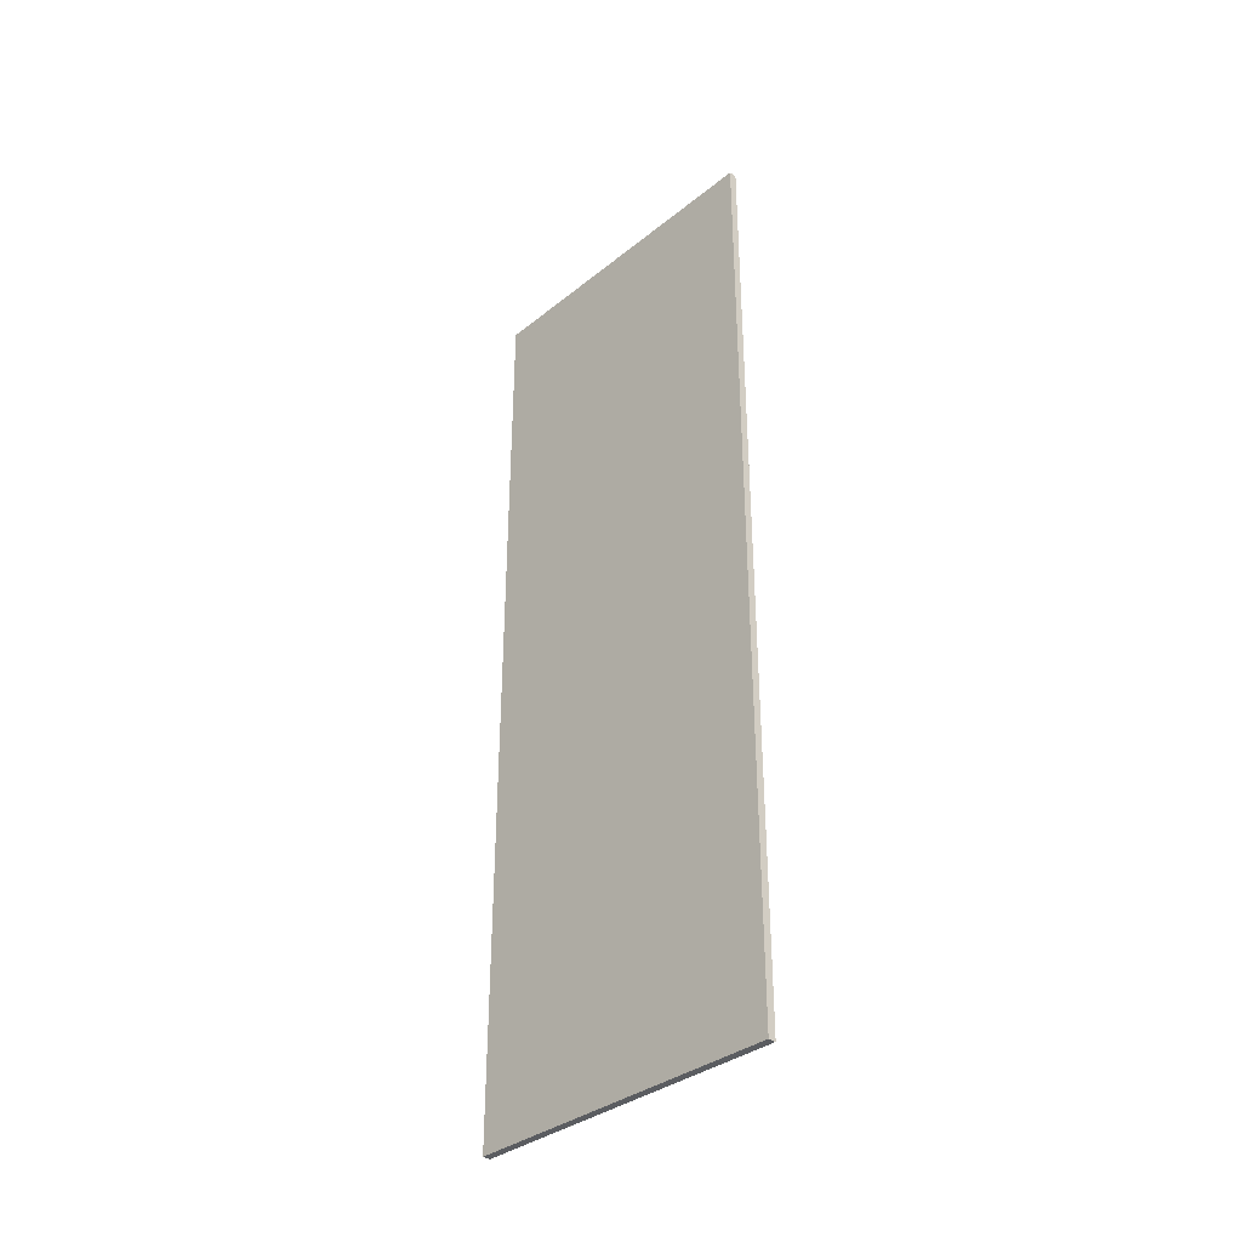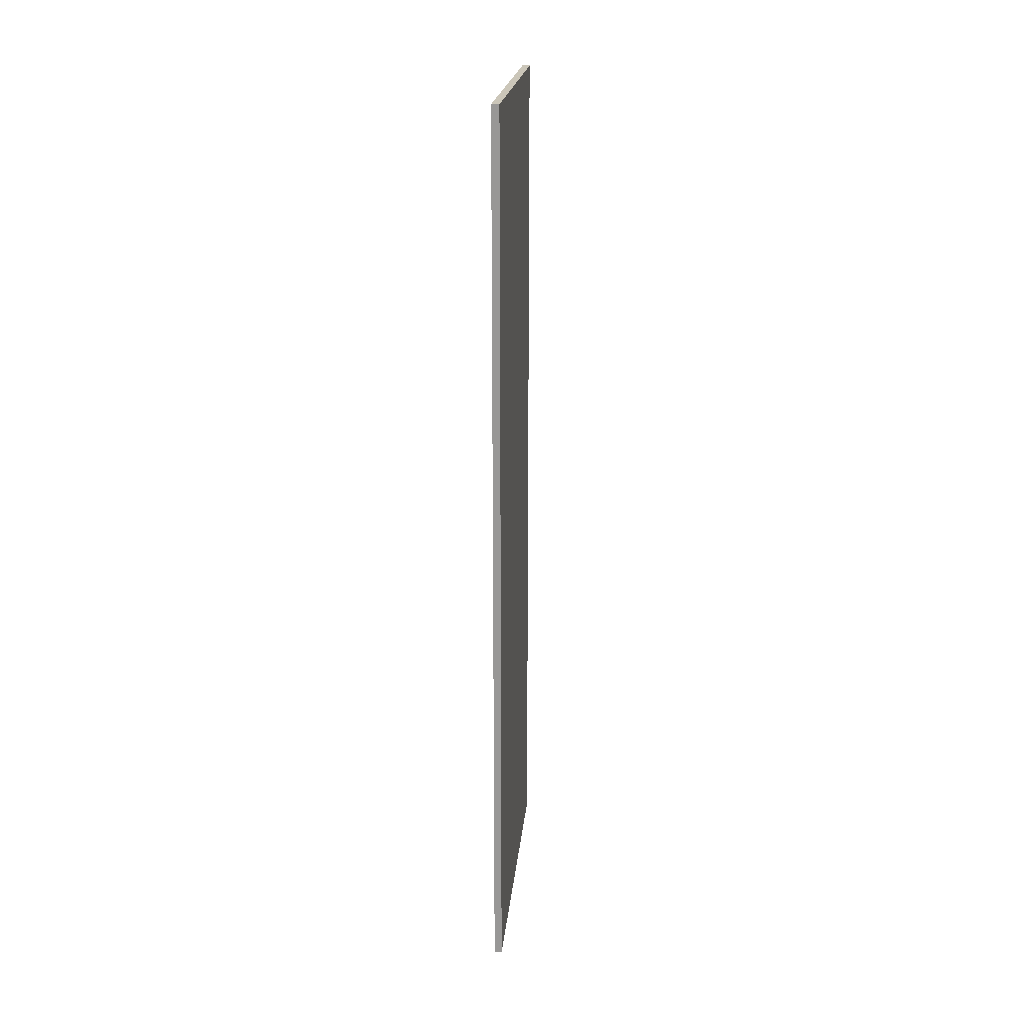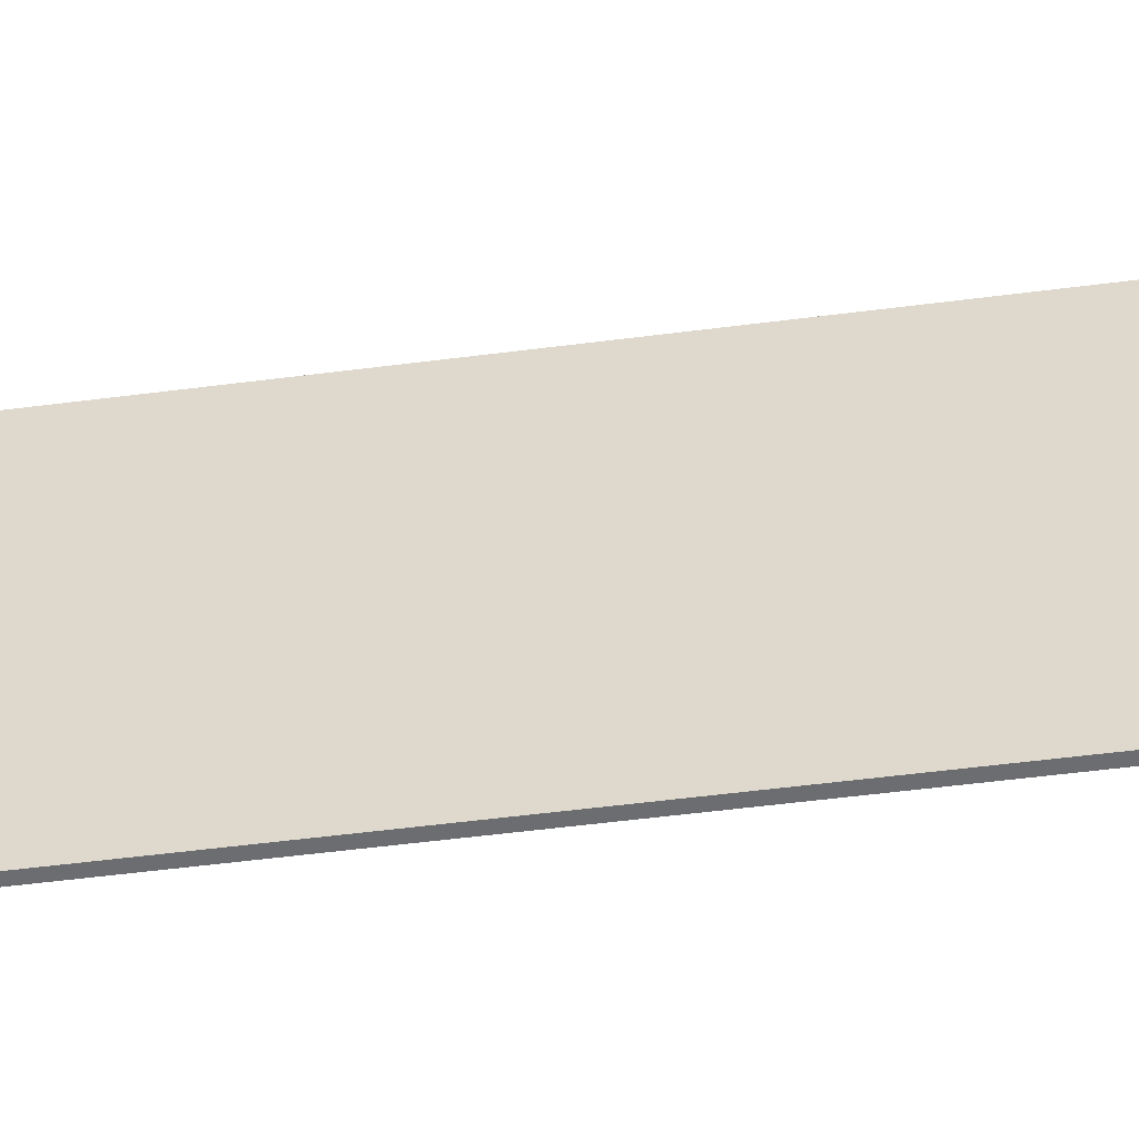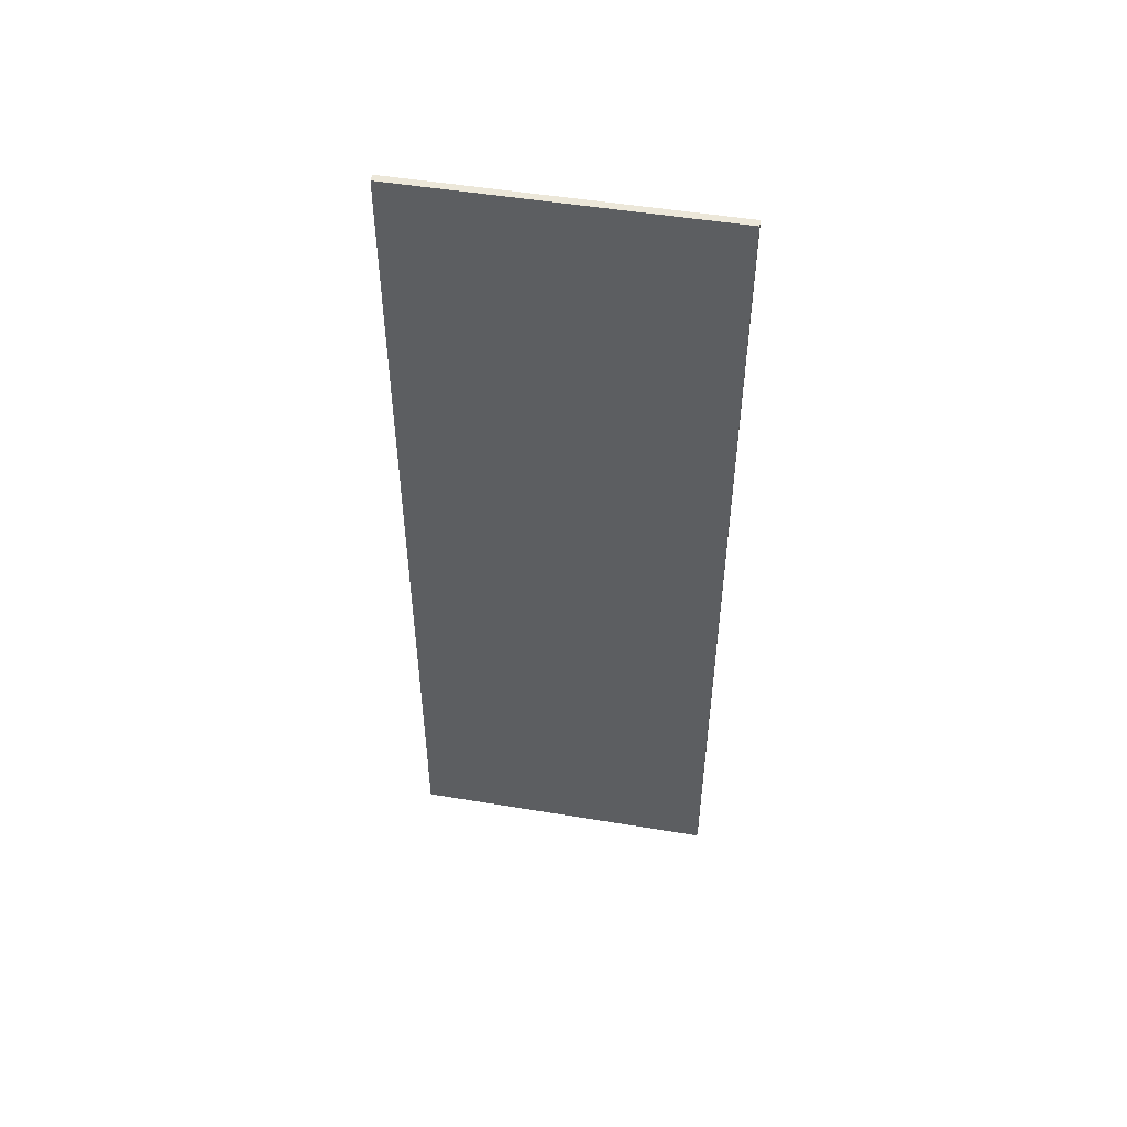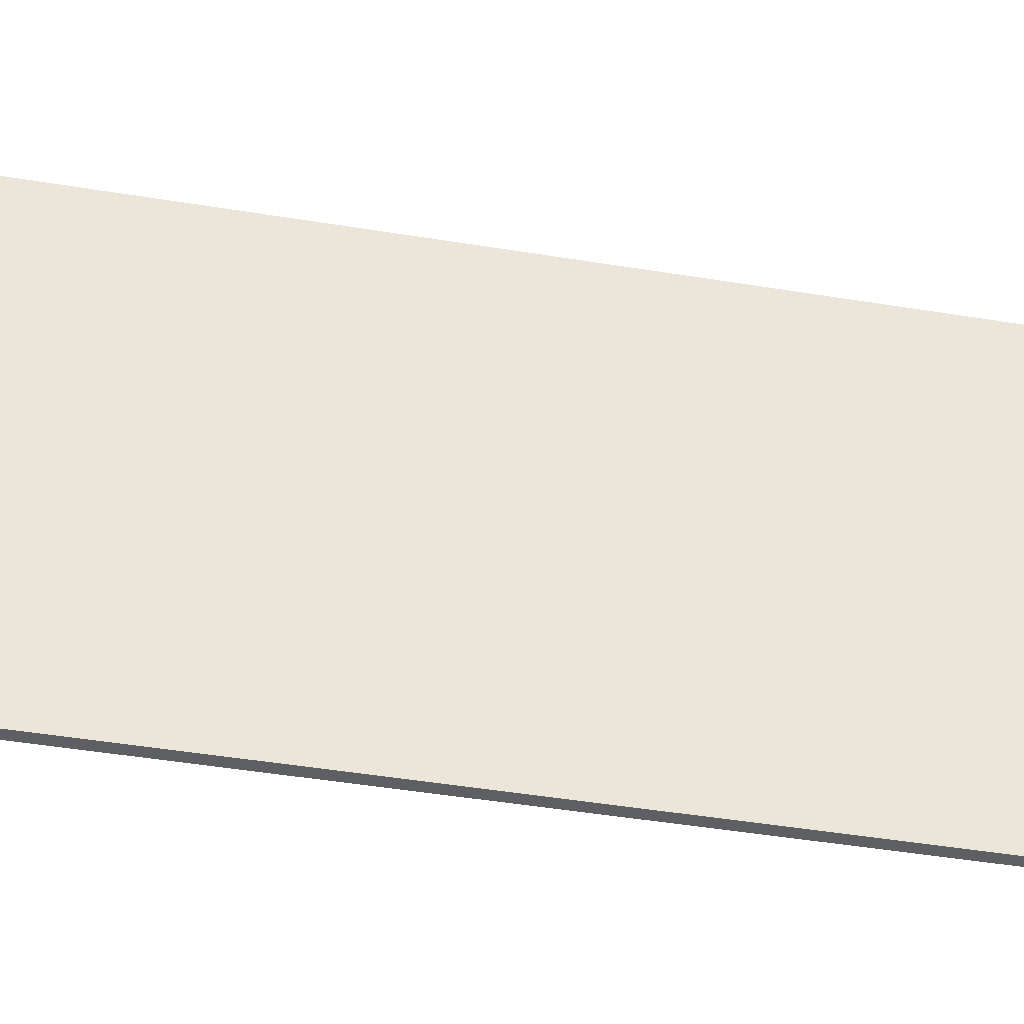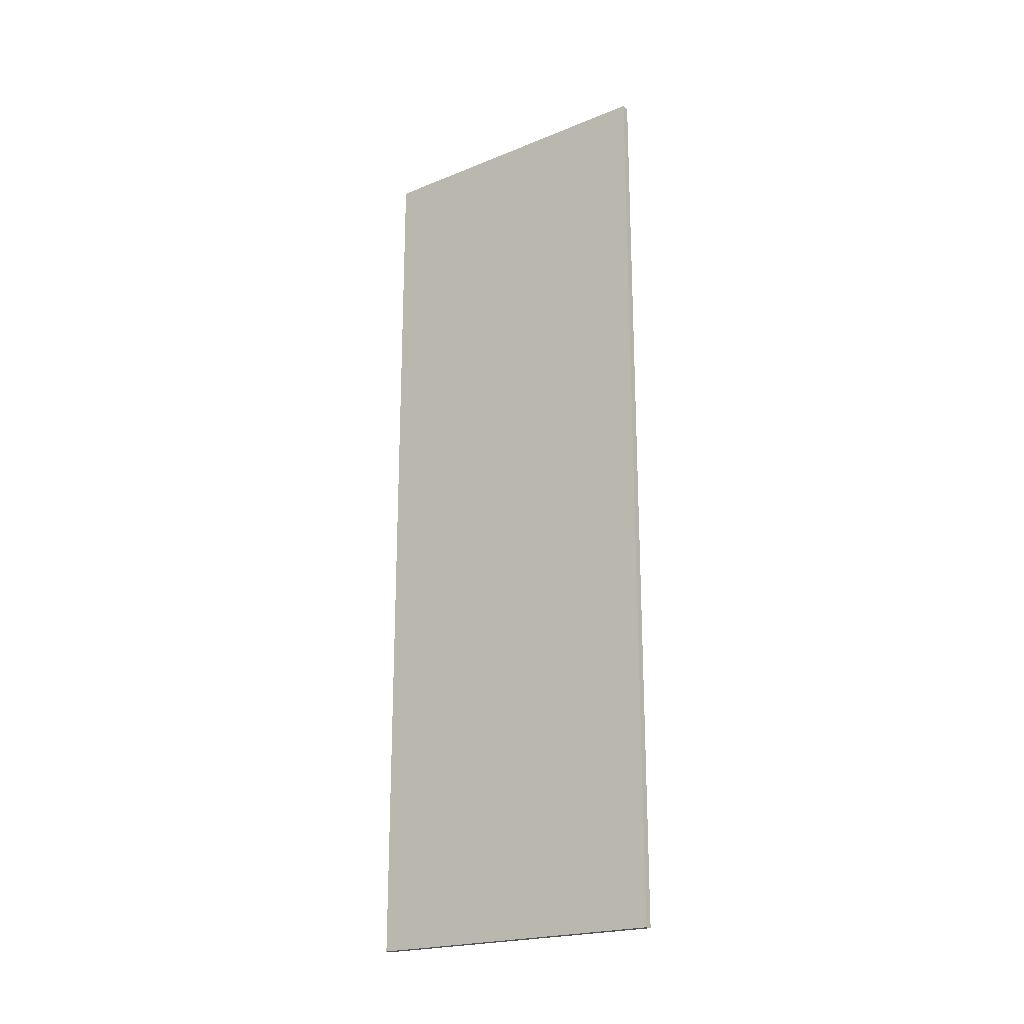
<metadata>
{"format":"obj","ext":"obj","renderer":"f3d","projection":"perspective","resolution":1024,"background":"white","views":[{"elev":-35.6,"azim":136.3,"up":"+Z"},{"elev":20.8,"azim":-174.5,"up":"+Z"},{"elev":-54.0,"azim":-82.2,"up":"+Y"},{"elev":50.2,"azim":-79.7,"up":"+Z"},{"elev":-40.4,"azim":-101.8,"up":"+Y"},{"elev":-21.2,"azim":-54.1,"up":"+Z"}]}
</metadata>
<code>
o parede_interna_Plane.021
v 19.95 7.701 -1.207
v 20.04 7.701 -1.207
v 19.95 3.812 -1.207
v 20.04 3.812 -1.207
v 19.95 7.701 9.968
v 20.04 7.701 9.968
v 19.95 3.812 9.968
v 20.04 3.812 9.968
f 8 6 5 7
f 3 1 2 4
f 4 2 6 8
f 3 7 5 1
f 1 5 6 2
f 4 8 7 3

</code>
